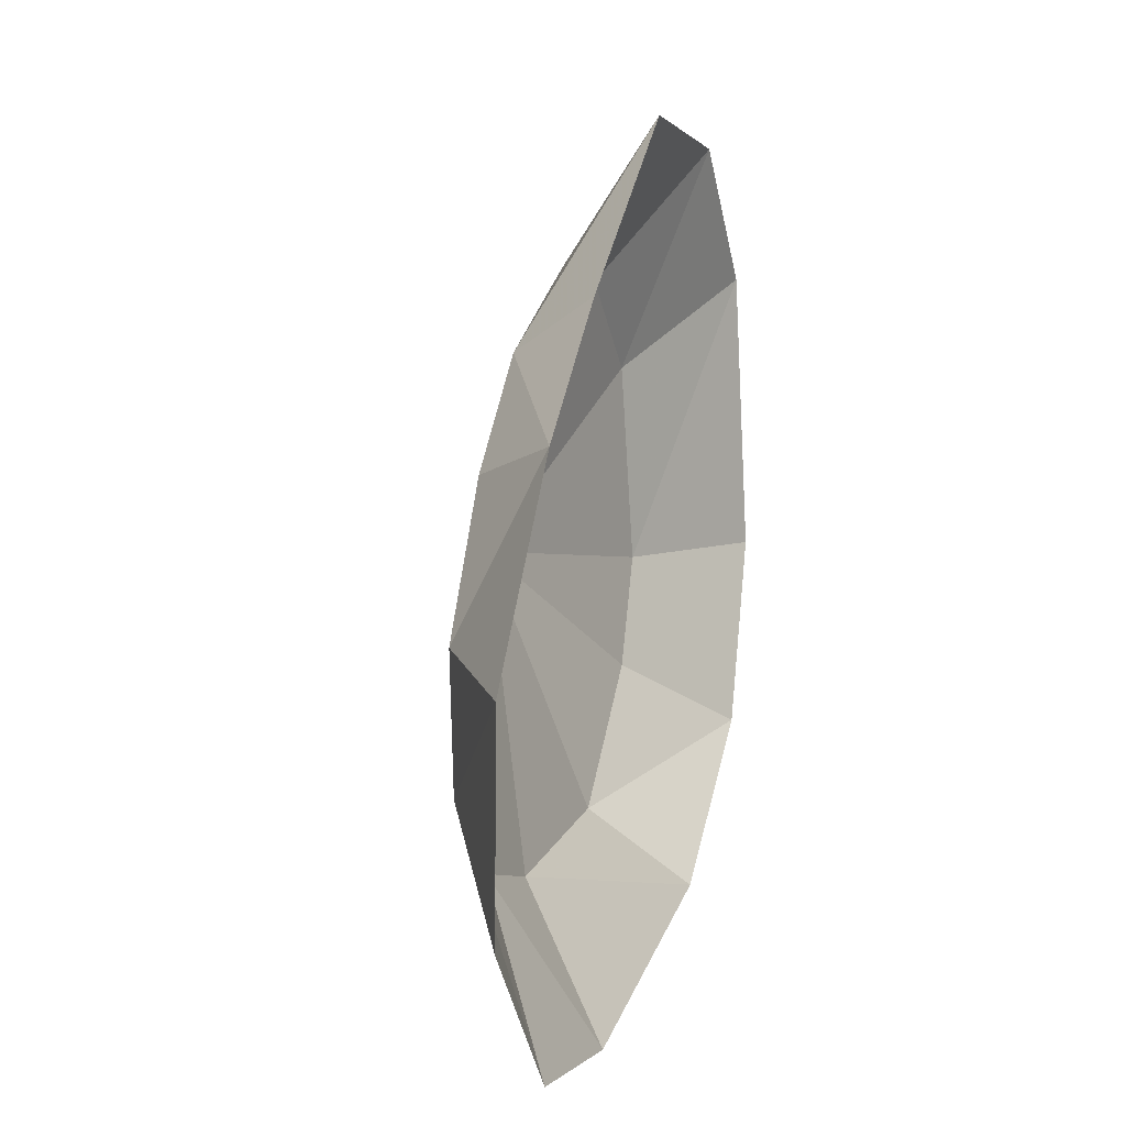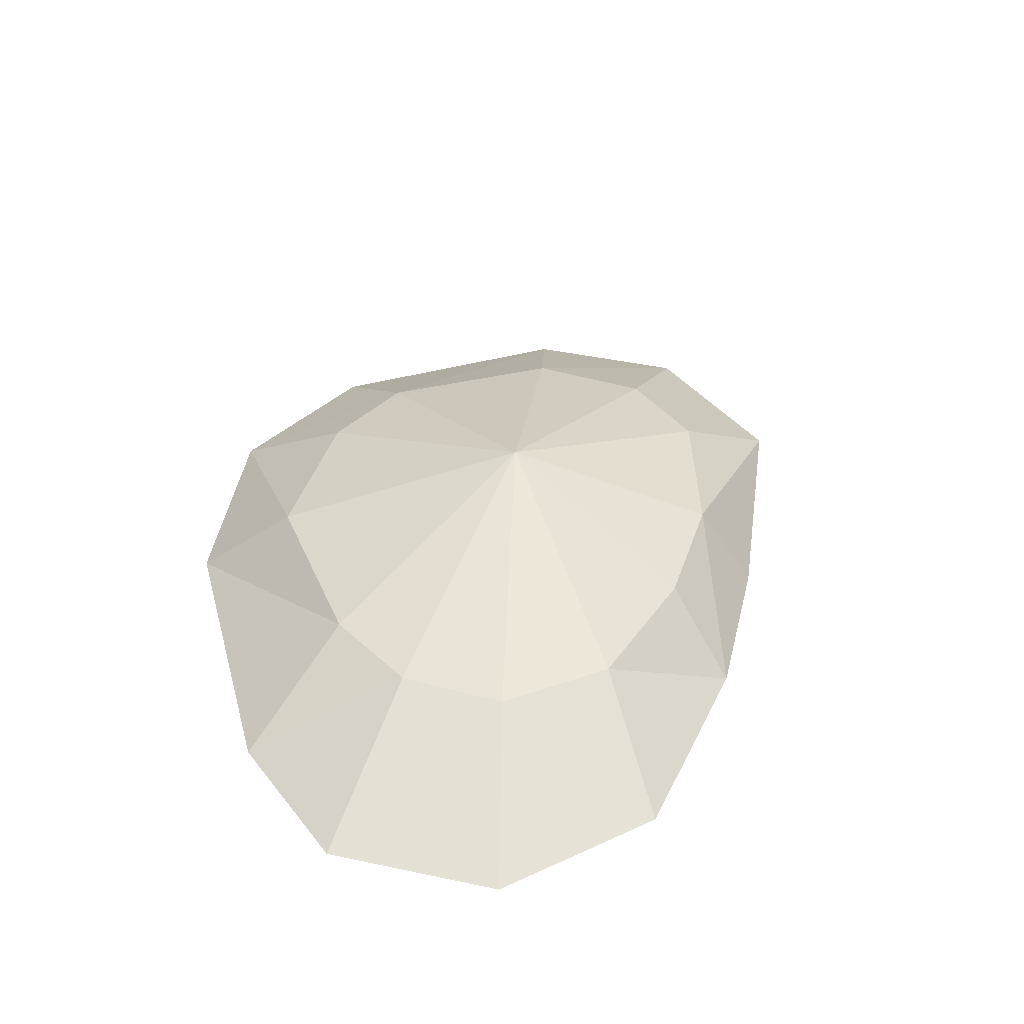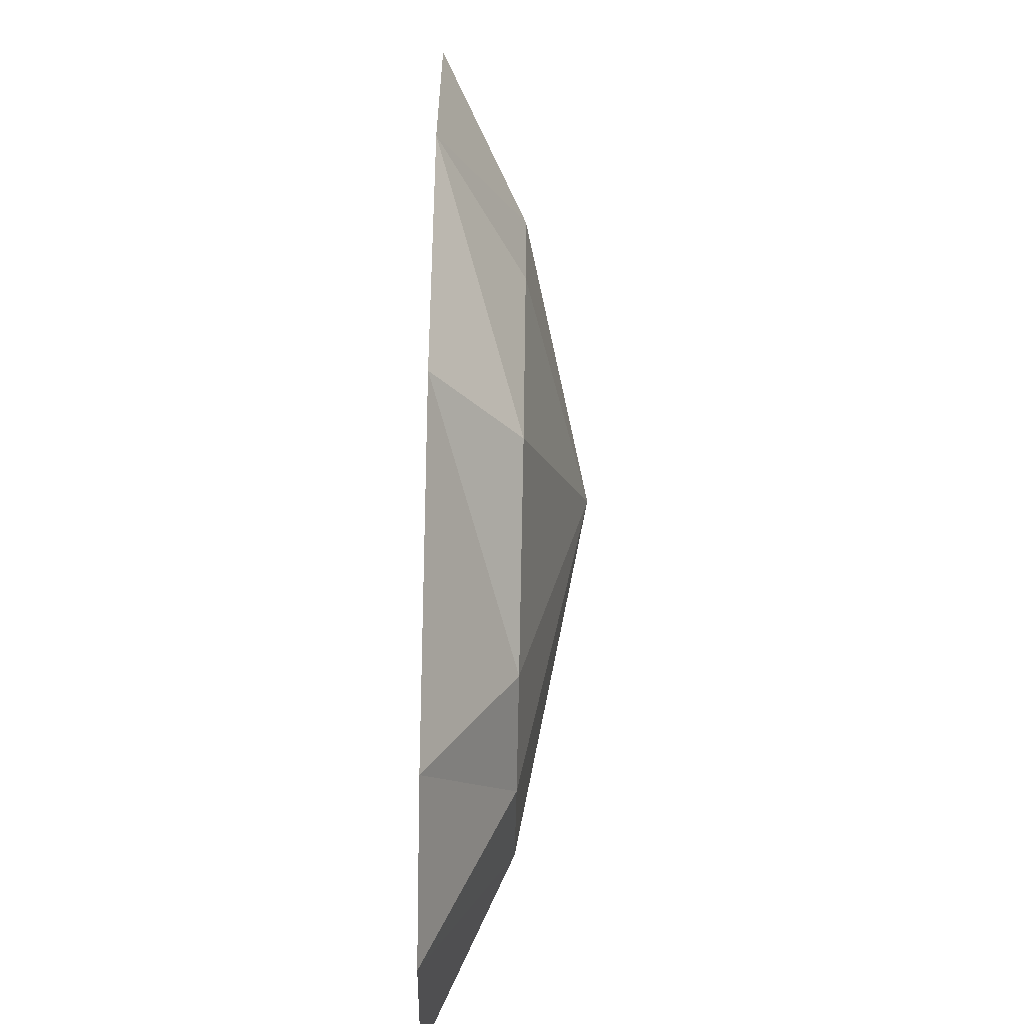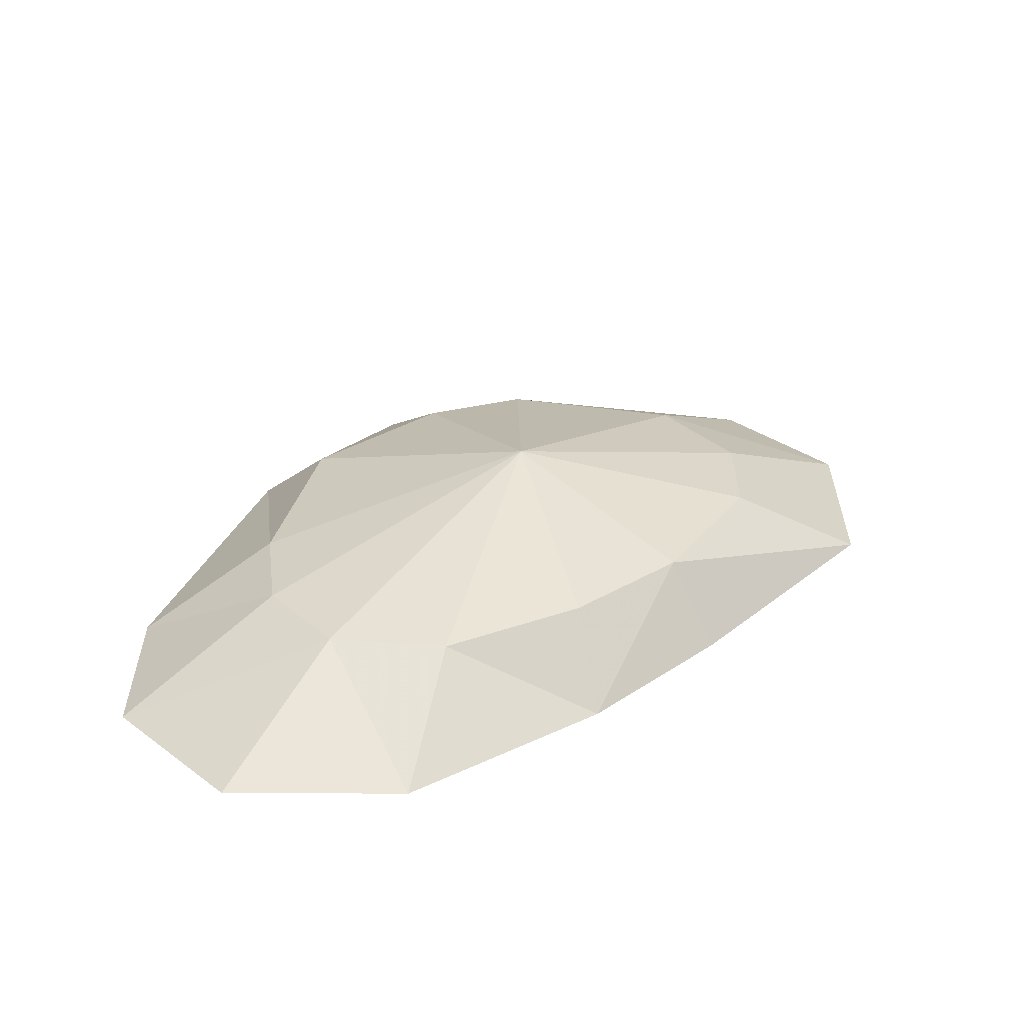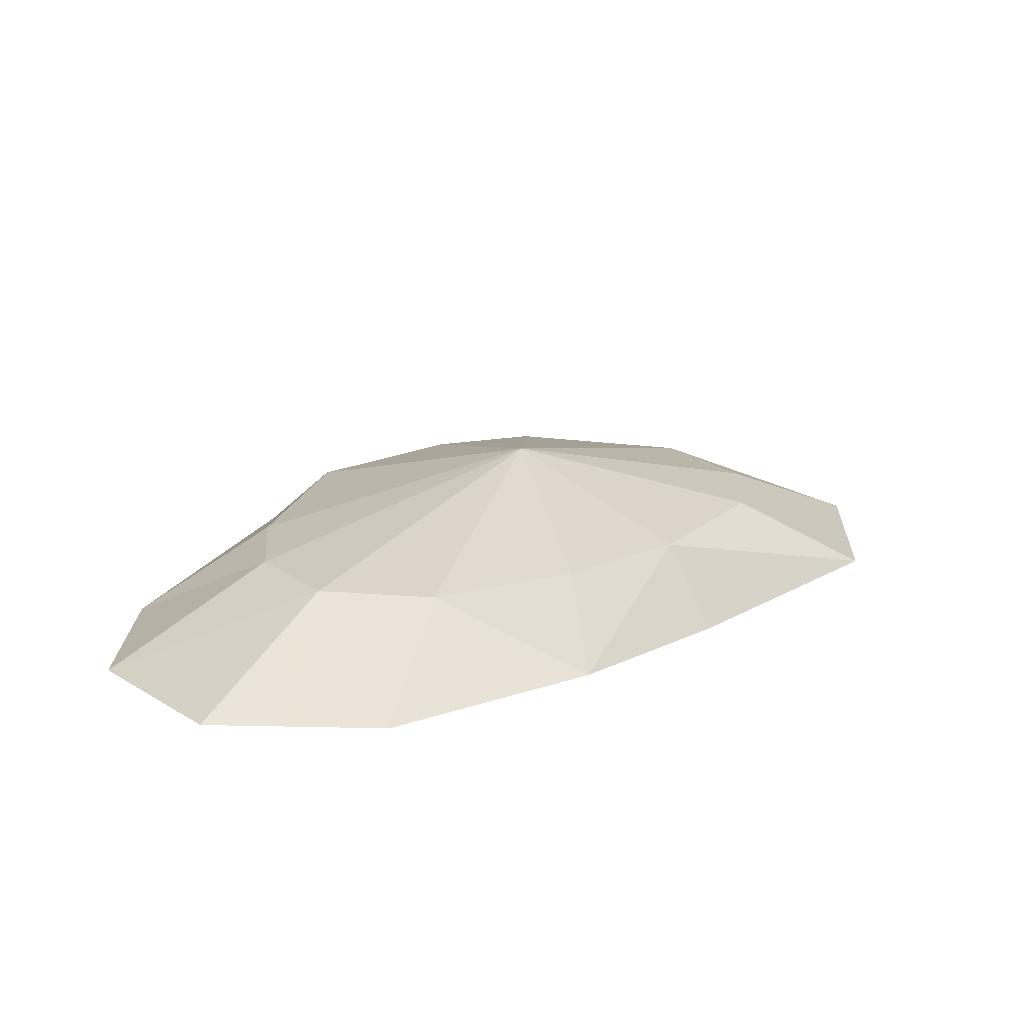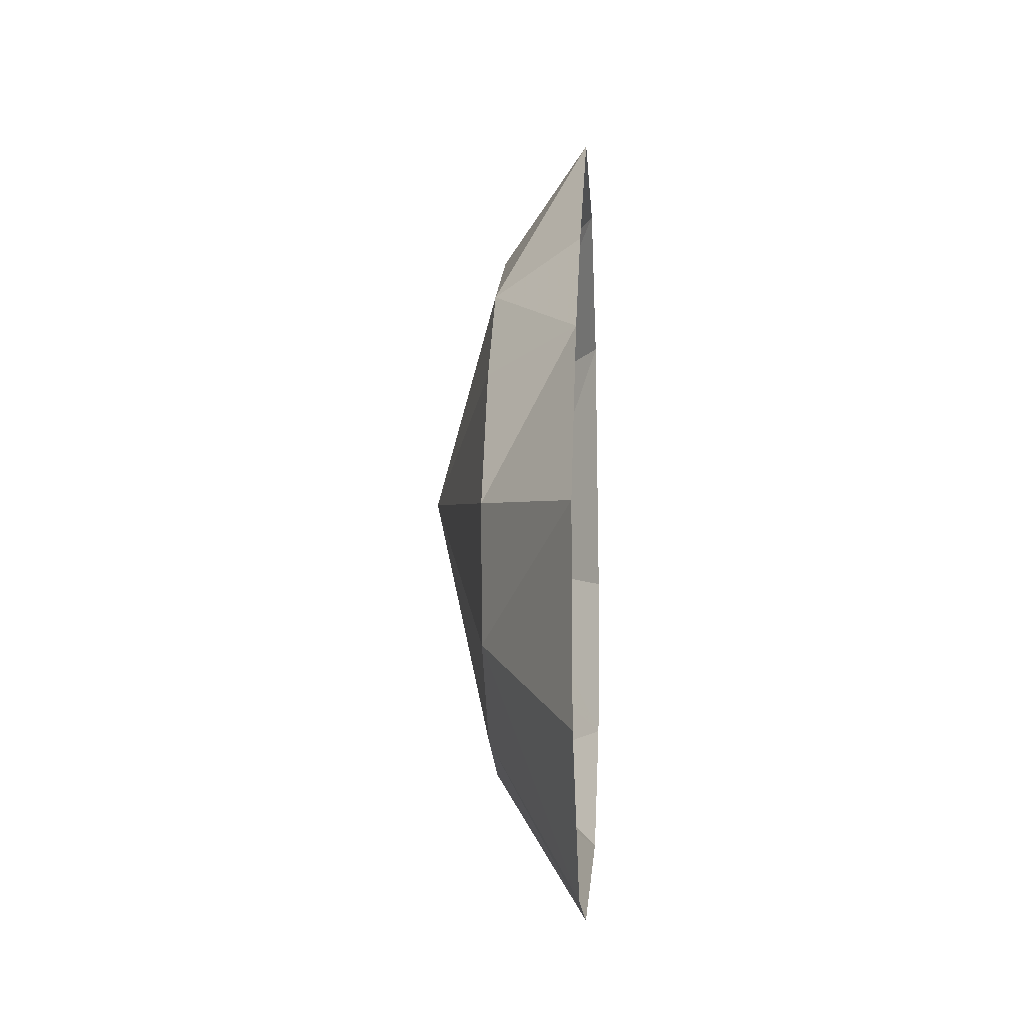
<metadata>
{"format":"obj","ext":"obj","renderer":"f3d","projection":"perspective","resolution":1024,"background":"white","views":[{"elev":0.7,"azim":-74.2,"up":"+Z"},{"elev":35.8,"azim":-120.9,"up":"+Y"},{"elev":-78.2,"azim":88.9,"up":"+Z"},{"elev":29.0,"azim":-89.1,"up":"+Y"},{"elev":18.6,"azim":-87.0,"up":"+Y"},{"elev":-13.3,"azim":-86.5,"up":"+Z"}]}
</metadata>
<code>
g snow
v 0.2011 8.583e-06 1.343
v 0.08113 0.2837 0.8597
v 0.4728 0.2837 0.8541
v 0.9166 8.583e-06 1.337
v 0.8263 0.2837 0.5934
v 1.358 8.583e-06 0.9348
v -0.44 0.2837 0.5619
v -0.5778 8.583e-06 0.7102
v -1.042 8.583e-06 0.2662
v -0.7748 0.2837 0.1968
v 0.03024 0.5121 -0.02436
v 0.9763 0.2837 -0.0506
v 1.526 8.583e-06 -0.0001782
v -1.527 8.583e-06 -0.3888
v -1.041 0.2837 -0.2773
v 0.03024 0.5121 -0.02436
v 0.03024 0.5121 -0.02436
v 0.8305 0.2837 -0.4158
v 1.285 8.583e-06 -0.6291
v -0.9995 0.2837 -0.695
v -0.7053 0.2837 -0.9349
v -0.3185 0.2837 -0.9913
v -1.533 8.583e-06 -1.026
v -1.088 8.583e-06 -1.447
v -0.4851 8.583e-06 -1.462
v 0.6343 8.583e-06 -1.13
v 0.3923 0.2837 -0.8599
g snow_0
f 3 2 1
f 4 3 1
f 4 6 5
f 3 4 5
f 9 8 7
f 10 9 7
f 3 11 2
f 12 5 6
f 13 12 6
f 15 14 9
f 10 15 9
f 16 15 10
f 12 18 17
f 19 18 12
f 13 19 12
f 15 16 11
f 20 15 11
f 11 22 21
f 14 15 20
f 23 14 20
f 25 24 21
f 22 25 21
f 22 27 26
f 25 22 26
f 21 20 11
f 20 21 24
f 23 20 24
f 1 2 7
f 8 1 7
f 27 18 19
f 26 27 19
f 11 3 5
f 5 12 17
f 11 5 17
f 7 11 16
f 10 7 16
f 22 11 27
f 7 2 11
f 17 18 27
f 11 17 27

</code>
